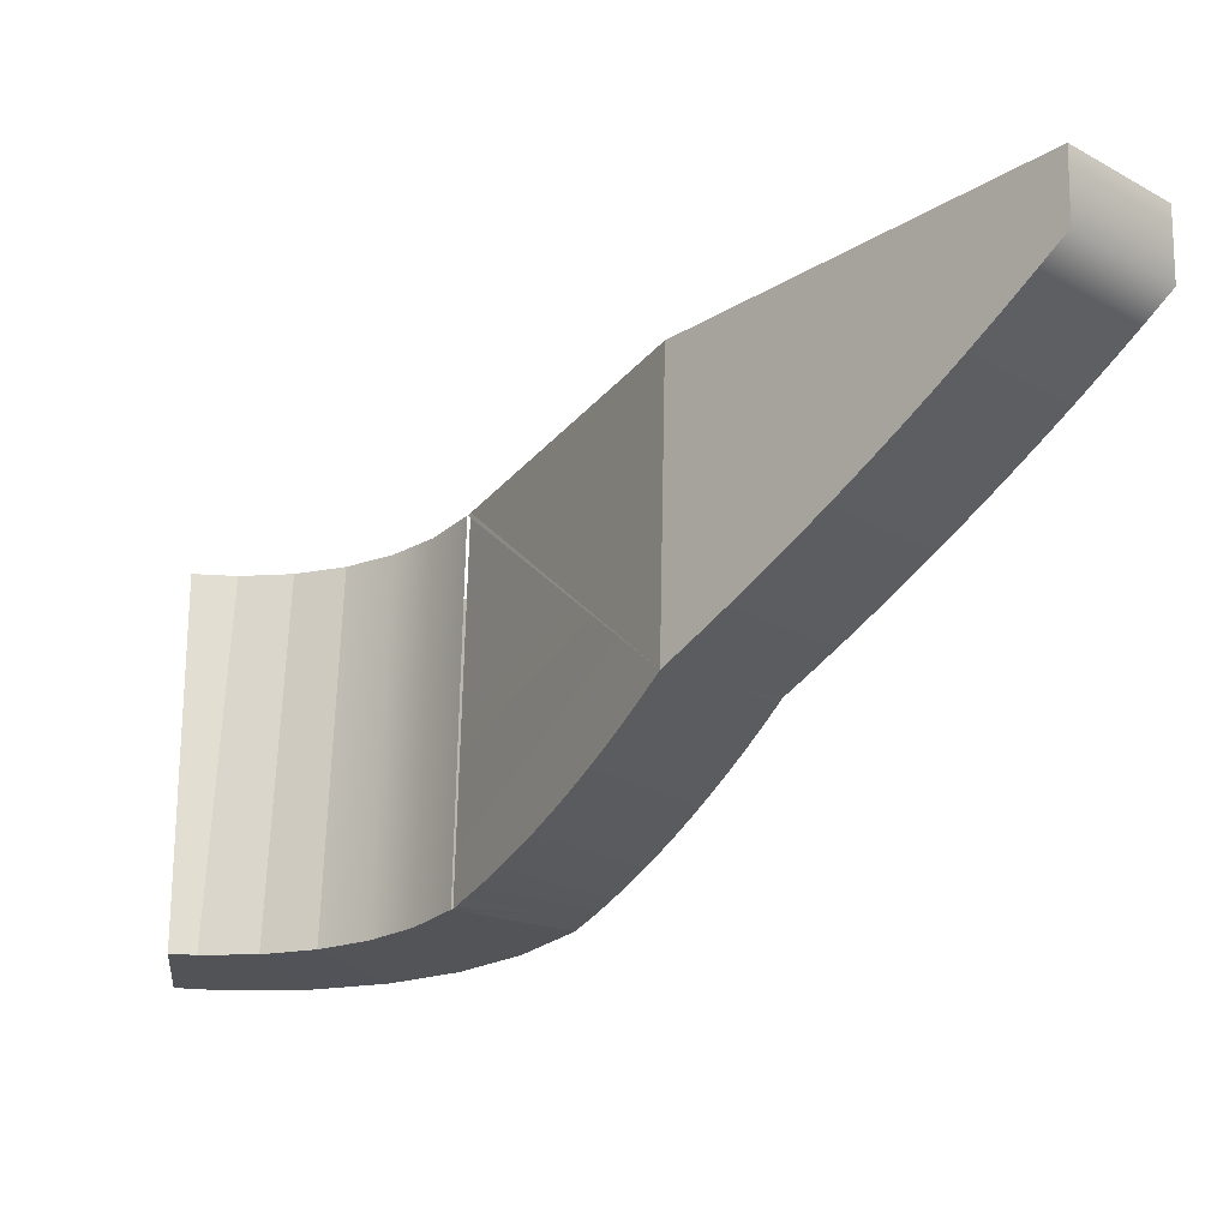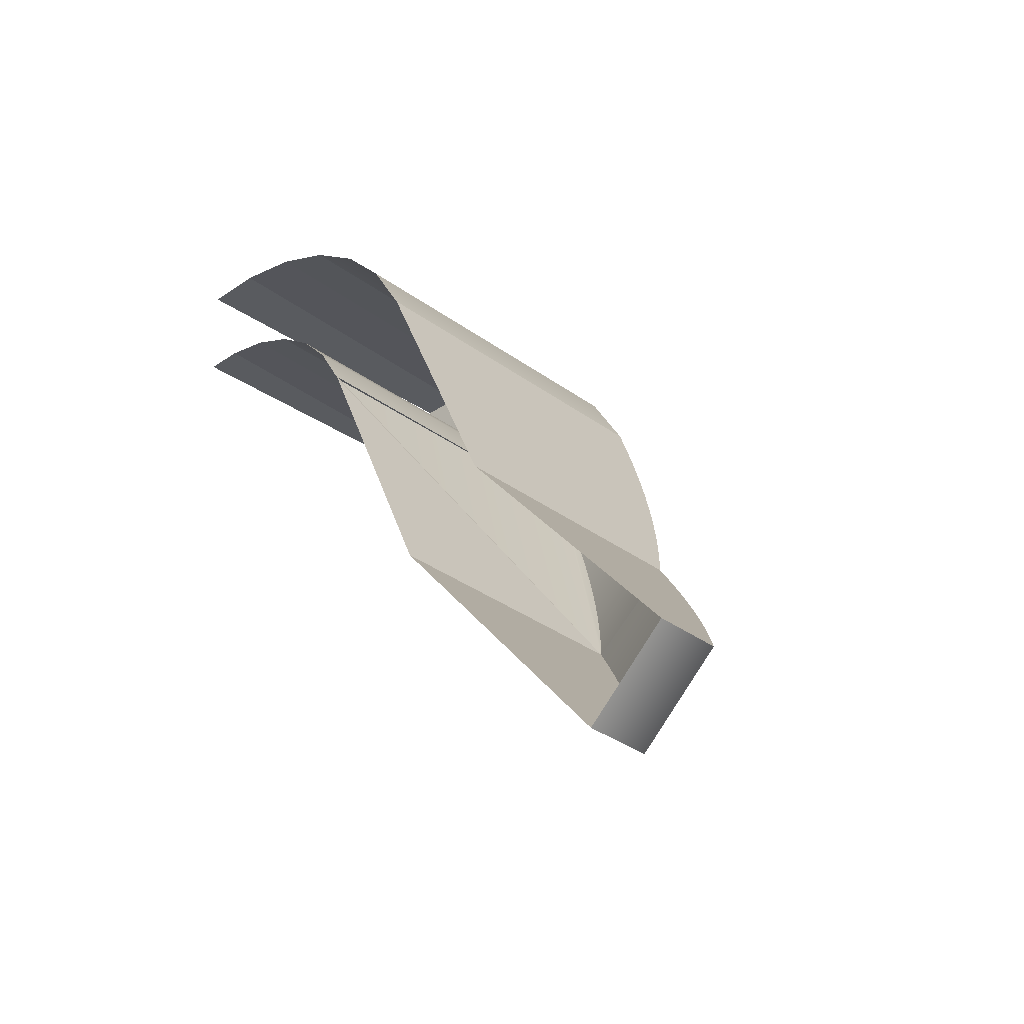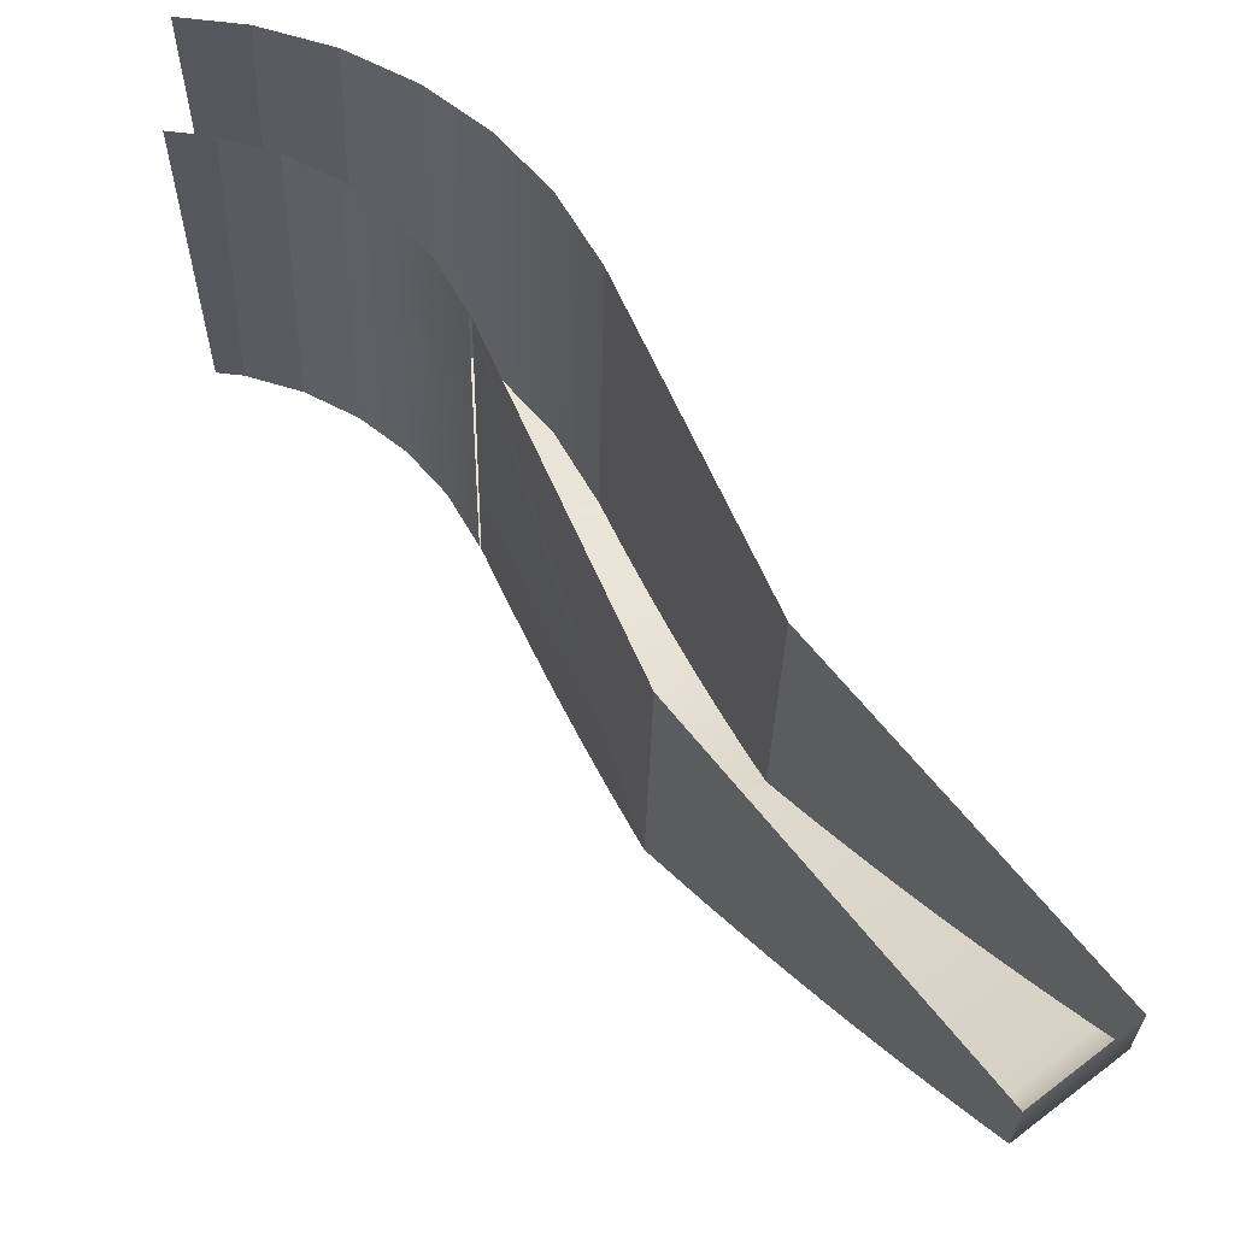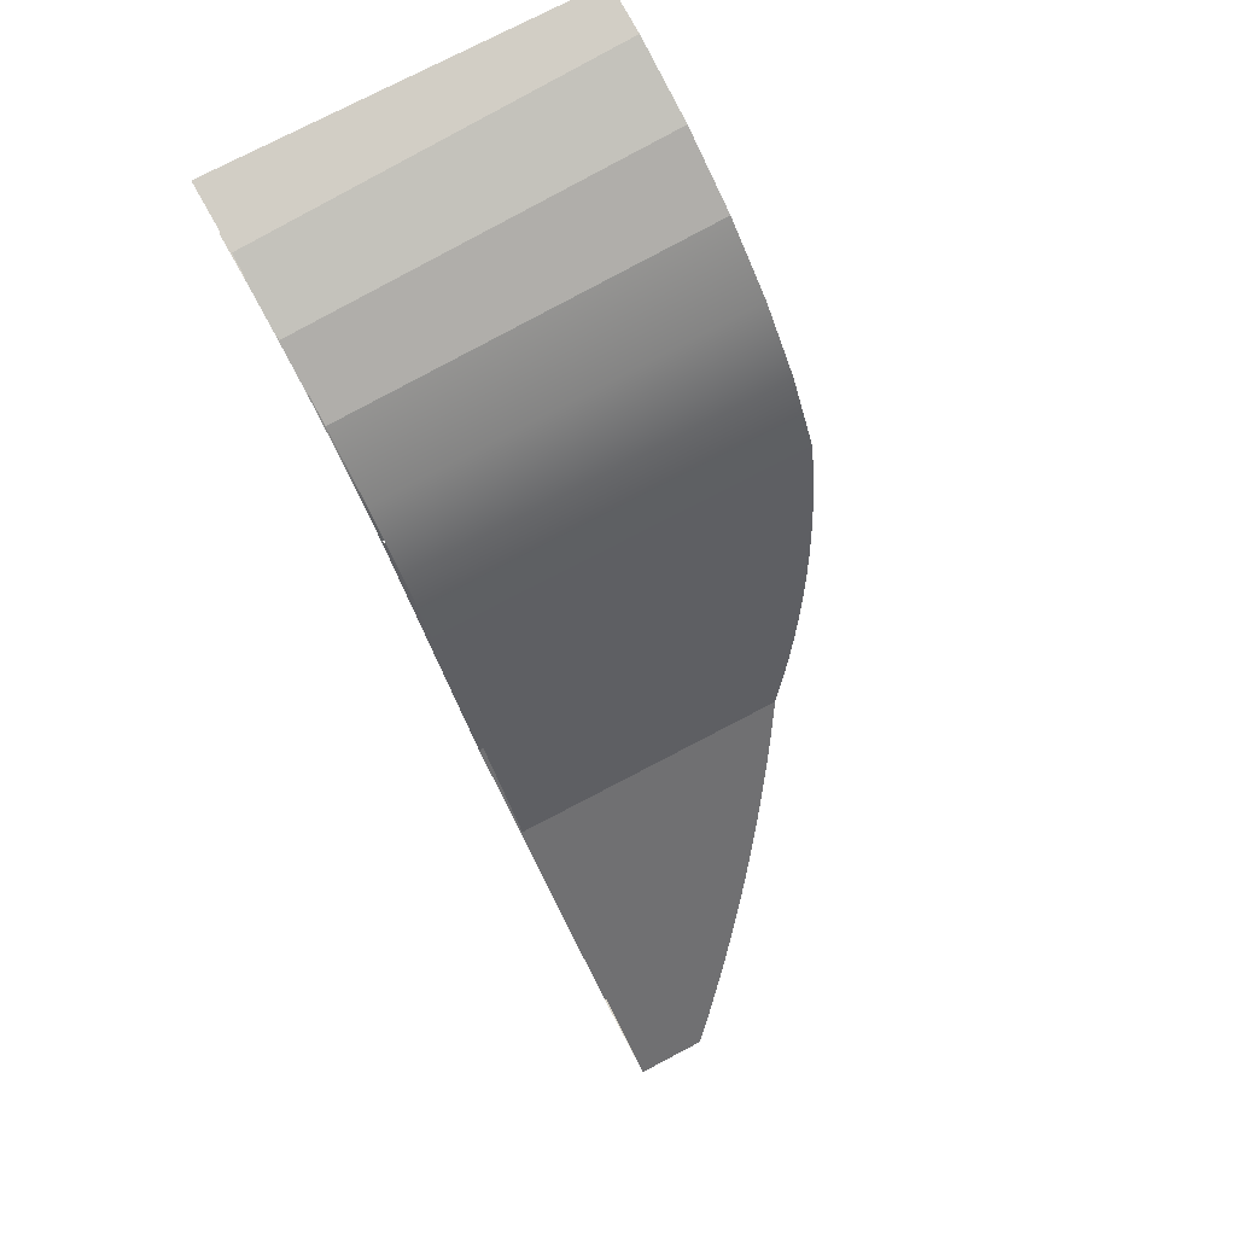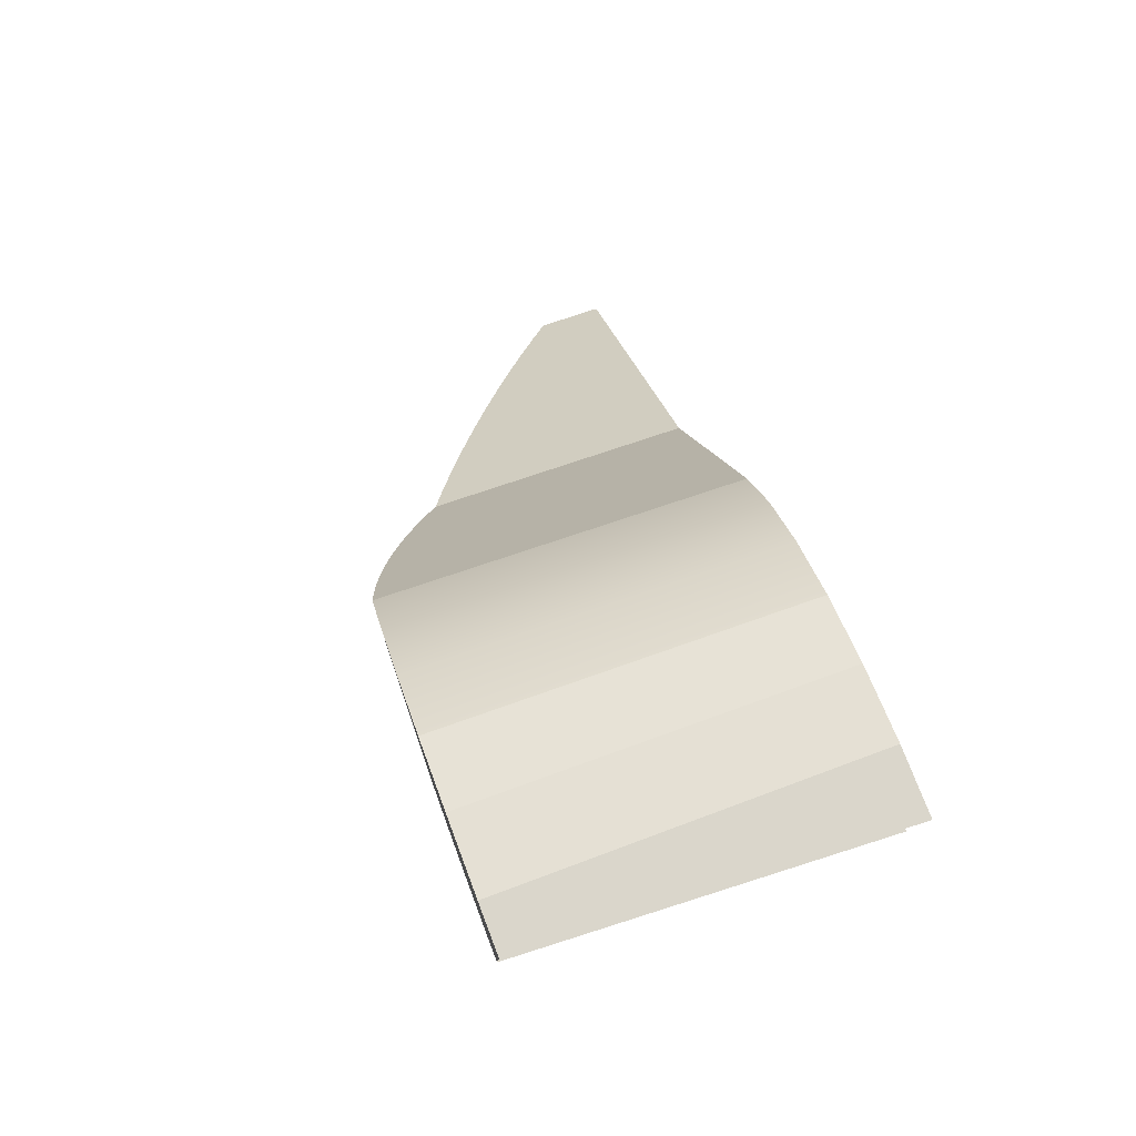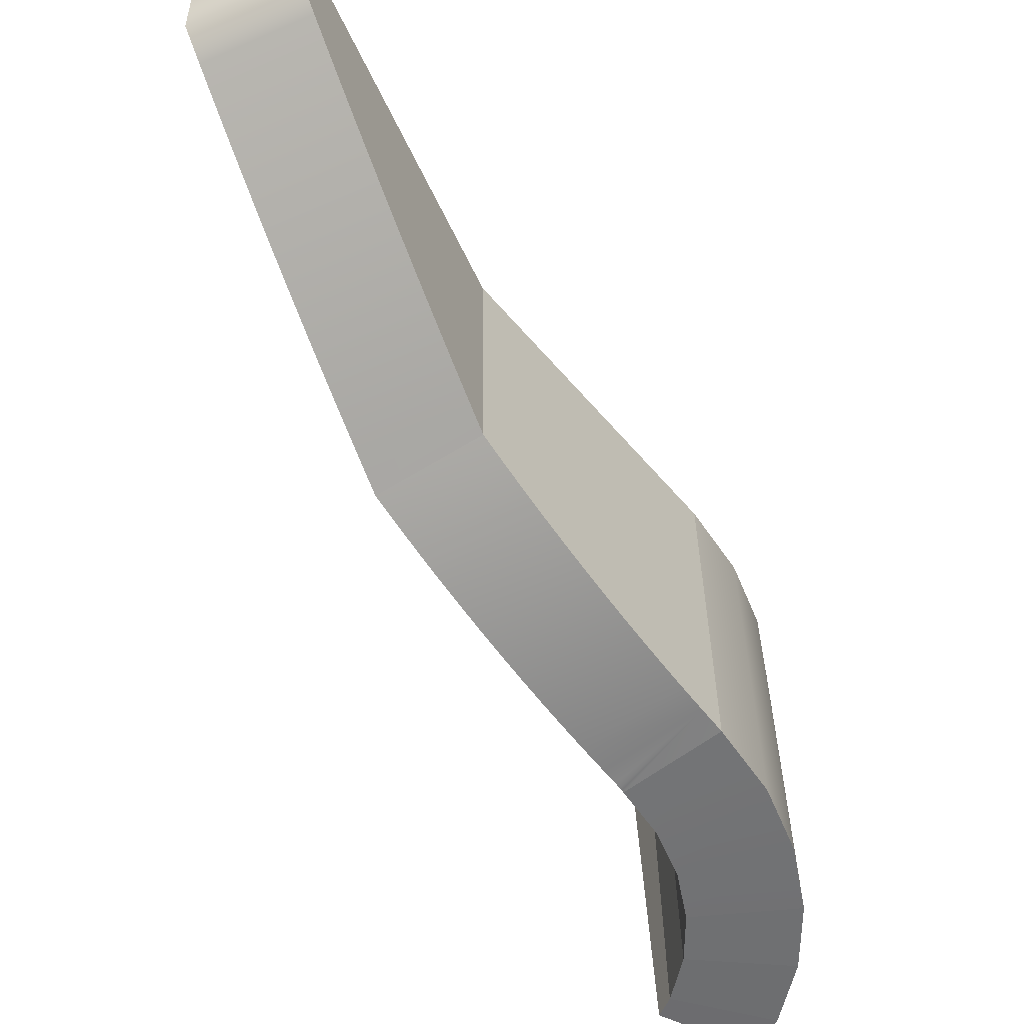
<metadata>
{"format":"obj","ext":"obj","renderer":"f3d","projection":"perspective","resolution":1024,"background":"white","views":[{"elev":-24.7,"azim":-5.2,"up":"+Z"},{"elev":-38.3,"azim":48.0,"up":"+Y"},{"elev":60.0,"azim":-0.7,"up":"+Z"},{"elev":76.5,"azim":63.6,"up":"+Y"},{"elev":80.0,"azim":-107.6,"up":"+Y"},{"elev":-57.6,"azim":61.7,"up":"+Z"}]}
</metadata>
<code>
o Group12/mesh103/mesh103-geometry#mesh103-geometry
v 0.03955 -0.05229 0.05746
v 0.04648 -0.06428 0.1284
v 0.04093 -0.05412 0.1287
v 0.04533 -0.06288 0.05713
v 0.03234 -0.04363 0.05787
v 0.06631 -0.05422 0.05695
v 0.03412 -0.04594 0.1291
v 0.05829 -0.03954 0.05741
v 0.06856 -0.05965 0.05747
v 0.02587 -0.03924 0.1296
v 0.04828 -0.02751 0.05798
v 0.06746 -0.05561 0.1282
v 0.0708 -0.06506 0.05814
v 0.04566 -0.06341 0.05714
v 0.0236 -0.03653 0.05837
v 0.05968 -0.04137 0.1287
v 0.09351 -0.1187 0.1268
v 0.07303 -0.07045 0.05897
v 0.0501 -0.07406 0.05806
v 0.04592 -0.06396 0.05709
v 0.01649 -0.03426 0.1301
v 0.03613 -0.01764 0.05868
v 0.05006 -0.02982 0.1292
v 0.09258 -0.1175 0.07329
v 0.07526 -0.07583 0.05995
v 0.05242 -0.07967 0.05875
v 0.04777 -0.06843 0.05753
v 0.04635 -0.06499 0.0573
v 0.04587 -0.06399 0.05738
v 0.01366 -0.03126 0.05894
v 0.0384 -0.02035 0.1299
v 0.1399 -0.1794 0.1241
v 0.09047 -0.1125 0.07111
v 0.07747 -0.08117 0.06109
v 0.05473 -0.08527 0.0596
v 0.047 -0.06537 0.1274
v 0.006323 -0.0312 0.1307
v 0.0223 -0.01031 0.05947
v 0.02513 -0.01331 0.1307
v 0.1396 -0.1791 0.1109
v 0.07283 -0.1288 0.07216
v 0.08835 -0.1074 0.06906
v 0.07968 -0.08649 0.06238
v 0.05704 -0.09084 0.06062
v 0.002889 -0.02802 0.05955
v 0.122 -0.1931 0.1241
v 0.1359 -0.1742 0.1072
v 0.09666 -0.1229 0.07584
v 0.07062 -0.1236 0.07004
v 0.0873 -0.1048 0.06814
v 0.08187 -0.09177 0.06382
v 0.05934 -0.09638 0.06179
v 0.04707 -0.06536 0.1284
v -0.002185 -0.03037 0.1312
v 0.007324 -0.005798 0.06032
v 0.01076 -0.008982 0.1315
v 0.1217 -0.1928 0.1109
v 0.1179 -0.1879 0.1072
v 0.1321 -0.1692 0.1036
v 0.07465 -0.1312 0.07329
v 0.1007 -0.1282 0.0785
v 0.0684 -0.1182 0.06808
v 0.08621 -0.1022 0.06717
v 0.08404 -0.09701 0.06542
v 0.06162 -0.1019 0.06313
v 0.07265 -0.1274 0.1269
v -0.002185 -0.02752 0.05984
v 0.1142 -0.1829 0.1036
v 0.1283 -0.1642 0.1001
v 0.07873 -0.1366 0.07584
v 0.08278 -0.1419 0.0785
v 0.1047 -0.1334 0.08127
v 0.06731 -0.1156 0.0672
v 0.0639 -0.1074 0.06462
v 0.07378 -0.1301 0.1269
v -0.002185 -0.004868 0.06087
v -0.002185 -0.007674 0.1312
v 0.1104 -0.1779 0.1001
v 0.1244 -0.1592 0.09668
v 0.08681 -0.1471 0.08127
v 0.1087 -0.1387 0.08414
v 0.06616 -0.1128 0.06627
v -0.002185 -0.007715 0.1322
v 0.1065 -0.1729 0.09668
v 0.1206 -0.1541 0.09339
v 0.09081 -0.1524 0.08414
v 0.1127 -0.1439 0.08712
v 0.1026 -0.1678 0.09339
v 0.1166 -0.149 0.09021
v 0.09478 -0.1576 0.08712
v 0.09872 -0.1627 0.09021
f 1 2 3
f 2 1 4
f 3 2 1
f 4 1 2
f 3 5 1
f 1 5 3
f 1 6 4
f 4 6 1
f 5 3 7
f 7 3 5
f 5 8 1
f 1 8 5
f 6 1 8
f 8 1 6
f 6 9 4
f 4 9 6
f 10 5 7
f 7 5 10
f 8 5 11
f 11 5 8
f 8 12 6
f 6 12 8
f 6 13 9
f 9 13 6
f 9 14 4
f 4 14 9
f 5 10 15
f 15 10 5
f 15 11 5
f 5 11 15
f 11 16 8
f 8 16 11
f 12 8 16
f 16 8 12
f 17 6 12
f 12 6 17
f 6 18 13
f 13 18 6
f 9 13 19
f 19 13 9
f 9 20 14
f 14 20 9
f 21 15 10
f 10 15 21
f 11 15 22
f 22 15 11
f 16 11 23
f 23 11 16
f 6 17 24
f 24 17 6
f 6 25 18
f 18 25 6
f 13 18 26
f 26 18 13
f 13 26 19
f 19 26 13
f 9 19 27
f 27 19 9
f 9 28 20
f 20 28 9
f 28 14 20
f 20 14 28
f 29 14 20
f 20 14 29
f 15 21 30
f 30 21 15
f 30 22 15
f 15 22 30
f 31 11 22
f 22 11 31
f 11 31 23
f 23 31 11
f 32 24 17
f 17 24 32
f 6 24 33
f 33 24 6
f 6 34 25
f 25 34 6
f 18 25 35
f 35 25 18
f 18 35 26
f 26 35 18
f 26 28 19
f 19 28 26
f 19 28 27
f 27 28 19
f 9 27 28
f 28 27 9
f 28 29 14
f 14 29 28
f 14 29 36
f 36 29 14
f 37 30 21
f 21 30 37
f 22 30 38
f 38 30 22
f 22 39 31
f 31 39 22
f 24 32 40
f 40 32 24
f 33 24 41
f 41 24 33
f 6 33 42
f 42 33 6
f 6 43 34
f 34 43 6
f 25 34 44
f 44 34 25
f 25 44 35
f 35 44 25
f 35 28 26
f 26 28 35
f 29 28 41
f 41 28 29
f 29 41 36
f 36 41 29
f 30 37 45
f 45 37 30
f 45 38 30
f 30 38 45
f 39 22 38
f 38 22 39
f 46 40 32
f 32 40 46
f 24 40 47
f 47 40 24
f 48 41 24
f 24 41 48
f 33 41 49
f 49 41 33
f 42 33 49
f 49 33 42
f 6 42 50
f 50 42 6
f 6 51 43
f 43 51 6
f 34 43 52
f 52 43 34
f 34 52 44
f 44 52 34
f 44 28 35
f 35 28 44
f 28 49 41
f 41 49 28
f 41 53 36
f 36 53 41
f 54 45 37
f 37 45 54
f 38 45 55
f 55 45 38
f 38 56 39
f 39 56 38
f 40 46 57
f 57 46 40
f 40 58 47
f 47 58 40
f 24 47 59
f 59 47 24
f 48 60 41
f 41 60 48
f 24 61 48
f 48 61 24
f 42 49 62
f 62 49 42
f 50 42 62
f 62 42 50
f 6 50 63
f 63 50 6
f 6 64 51
f 51 64 6
f 43 51 65
f 65 51 43
f 43 65 52
f 52 65 43
f 52 28 44
f 44 28 52
f 49 28 62
f 62 28 49
f 41 66 53
f 53 66 41
f 36 53 2
f 2 53 36
f 45 54 67
f 67 54 45
f 67 55 45
f 45 55 67
f 56 38 55
f 55 38 56
f 46 41 57
f 57 41 46
f 58 40 57
f 57 40 58
f 68 47 58
f 58 47 68
f 47 68 59
f 59 68 47
f 24 59 69
f 69 59 24
f 60 48 70
f 70 48 60
f 71 41 60
f 60 41 71
f 24 72 61
f 61 72 24
f 61 70 48
f 48 70 61
f 50 62 73
f 73 62 50
f 63 50 73
f 73 50 63
f 6 63 64
f 64 63 6
f 51 64 74
f 74 64 51
f 51 74 65
f 65 74 51
f 65 28 52
f 52 28 65
f 62 28 73
f 73 28 62
f 41 75 66
f 66 75 41
f 55 67 76
f 76 67 55
f 77 56 55
f 55 56 77
f 41 46 75
f 75 46 41
f 57 41 58
f 58 41 57
f 58 41 68
f 68 41 58
f 78 59 68
f 68 59 78
f 59 78 69
f 69 78 59
f 24 69 79
f 79 69 24
f 71 60 70
f 70 60 71
f 80 41 71
f 71 41 80
f 24 81 72
f 72 81 24
f 72 71 61
f 61 71 72
f 70 61 71
f 71 61 70
f 63 73 82
f 82 73 63
f 64 63 82
f 82 63 64
f 64 82 74
f 74 82 64
f 74 28 65
f 65 28 74
f 73 28 82
f 82 28 73
f 55 76 77
f 77 76 55
f 56 77 83
f 83 77 56
f 68 41 78
f 78 41 68
f 84 69 78
f 78 69 84
f 69 84 79
f 79 84 69
f 24 79 85
f 85 79 24
f 86 41 80
f 80 41 86
f 71 72 80
f 80 72 71
f 24 87 81
f 81 87 24
f 81 80 72
f 72 80 81
f 82 28 74
f 74 28 82
f 78 41 84
f 84 41 78
f 88 79 84
f 84 79 88
f 79 88 85
f 85 88 79
f 24 85 89
f 89 85 24
f 90 41 86
f 86 41 90
f 80 81 86
f 86 81 80
f 24 89 87
f 87 89 24
f 87 86 81
f 81 86 87
f 84 41 88
f 88 41 84
f 91 85 88
f 88 85 91
f 85 91 89
f 89 91 85
f 91 41 90
f 90 41 91
f 86 87 90
f 90 87 86
f 89 90 87
f 87 90 89
f 88 41 91
f 91 41 88
f 90 89 91
f 91 89 90

</code>
